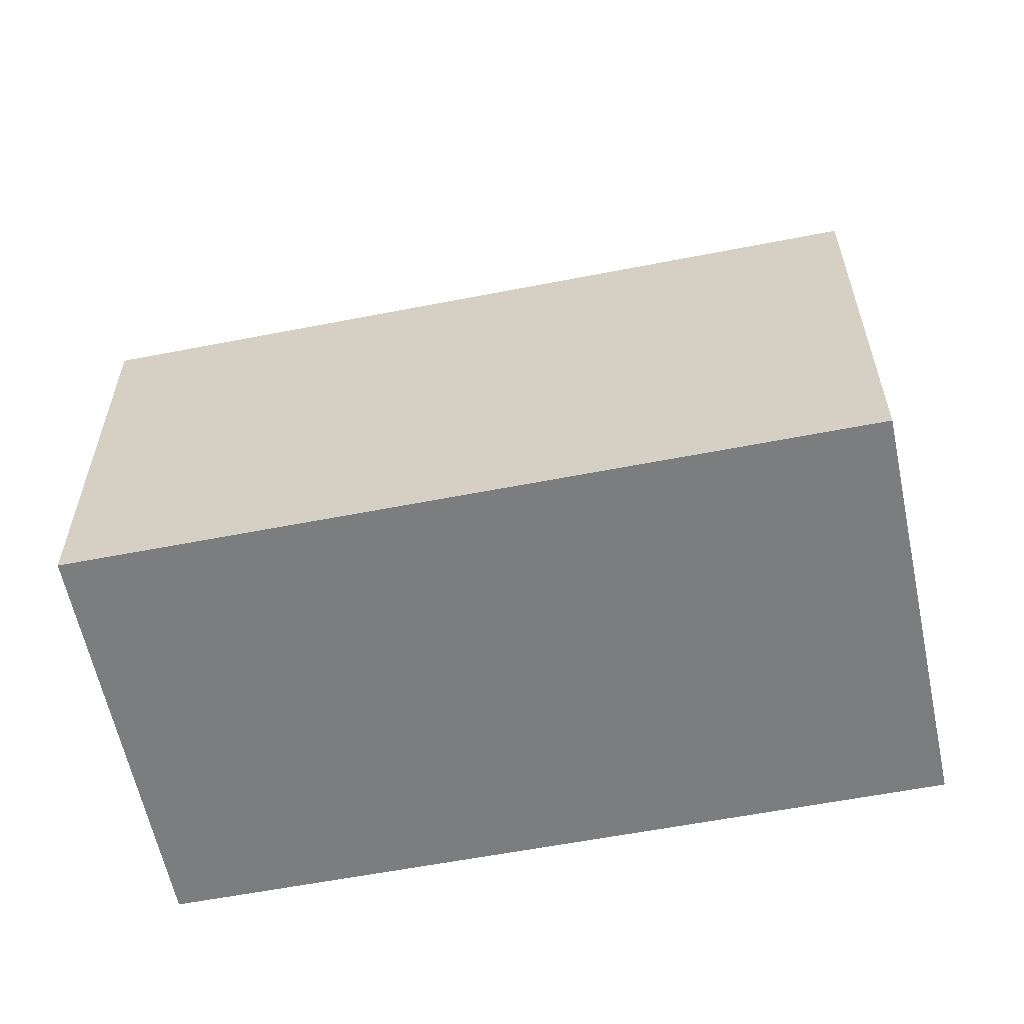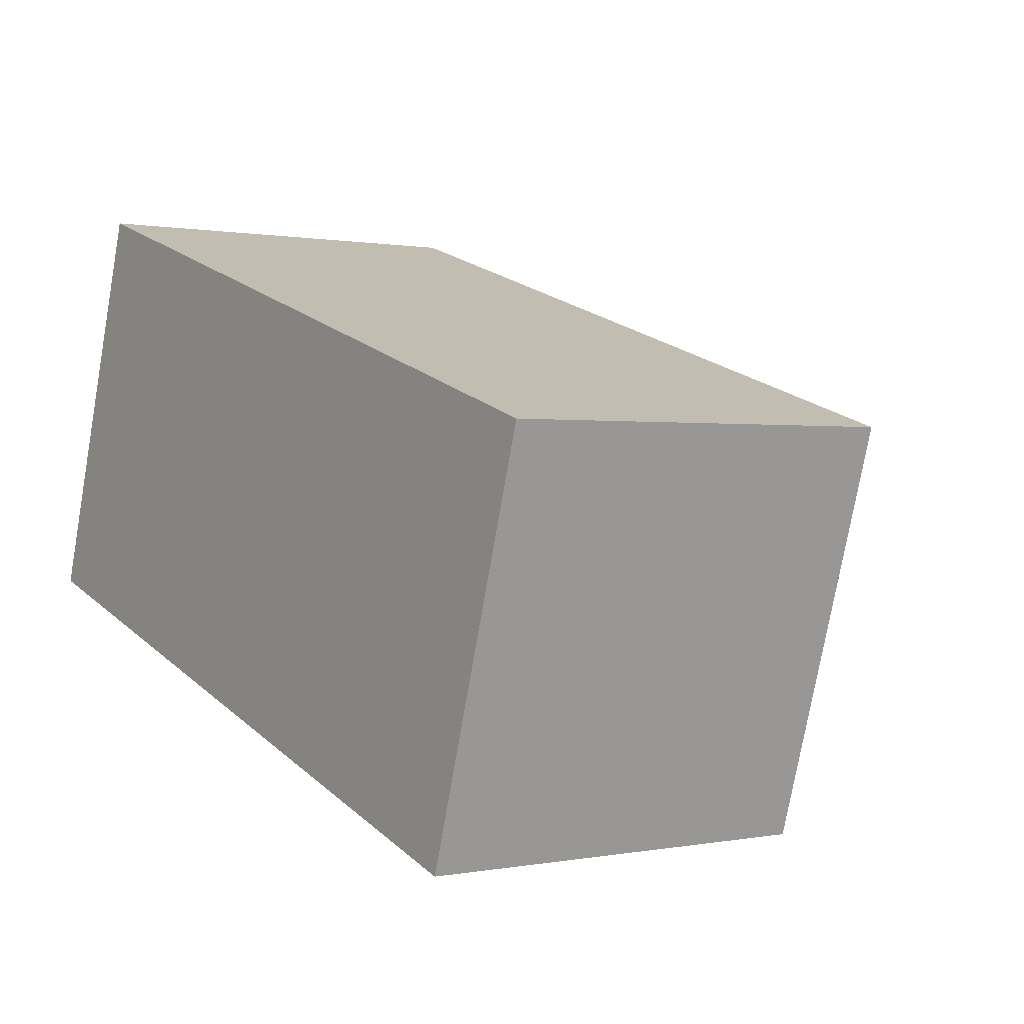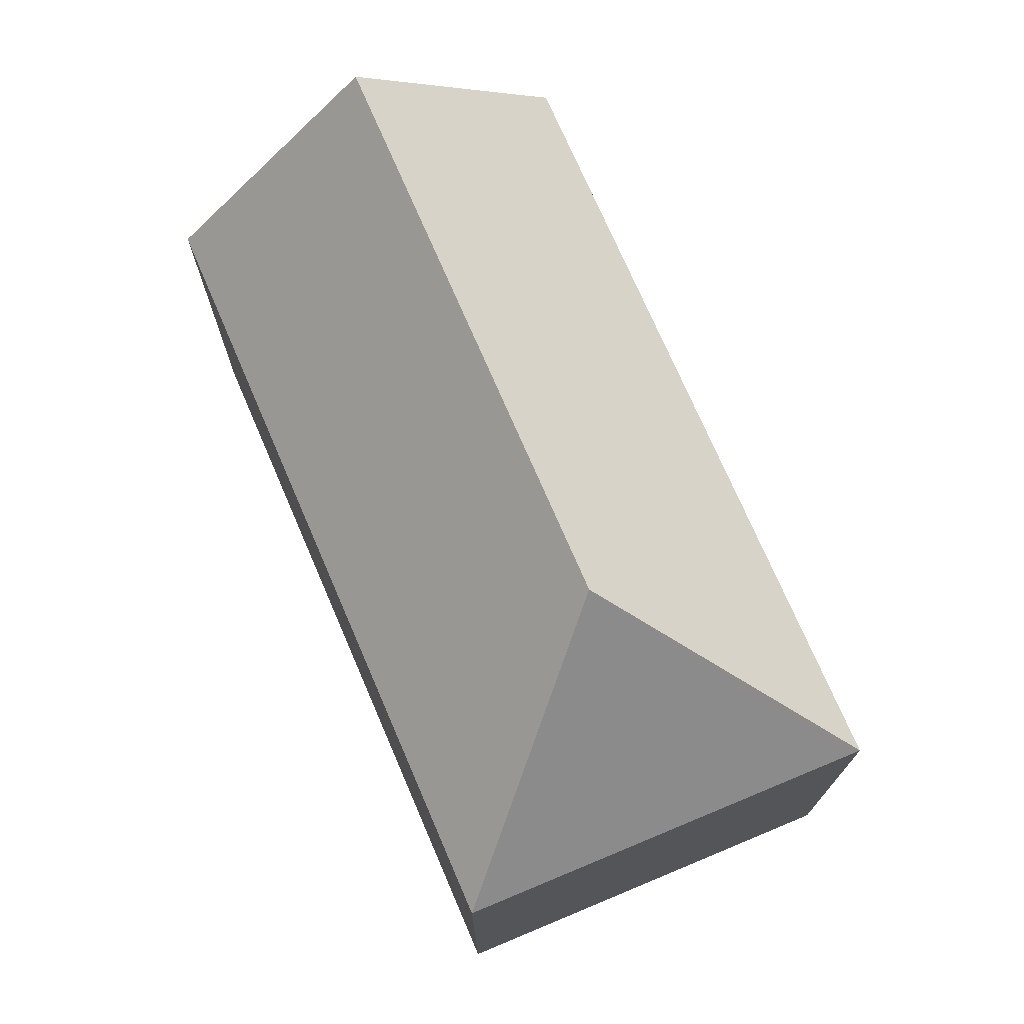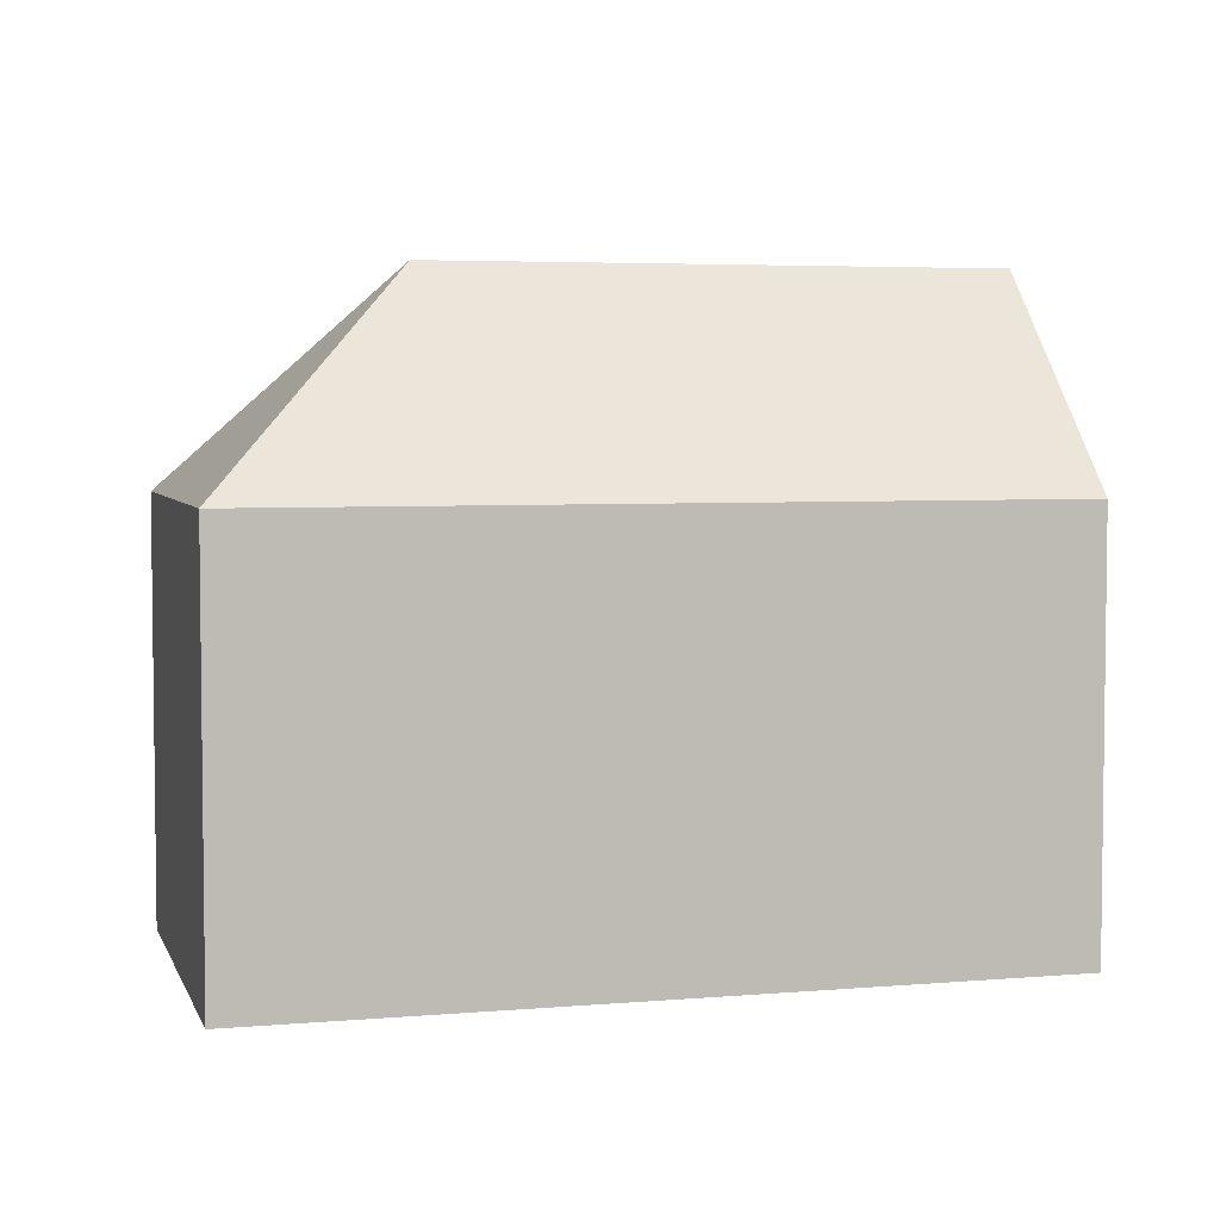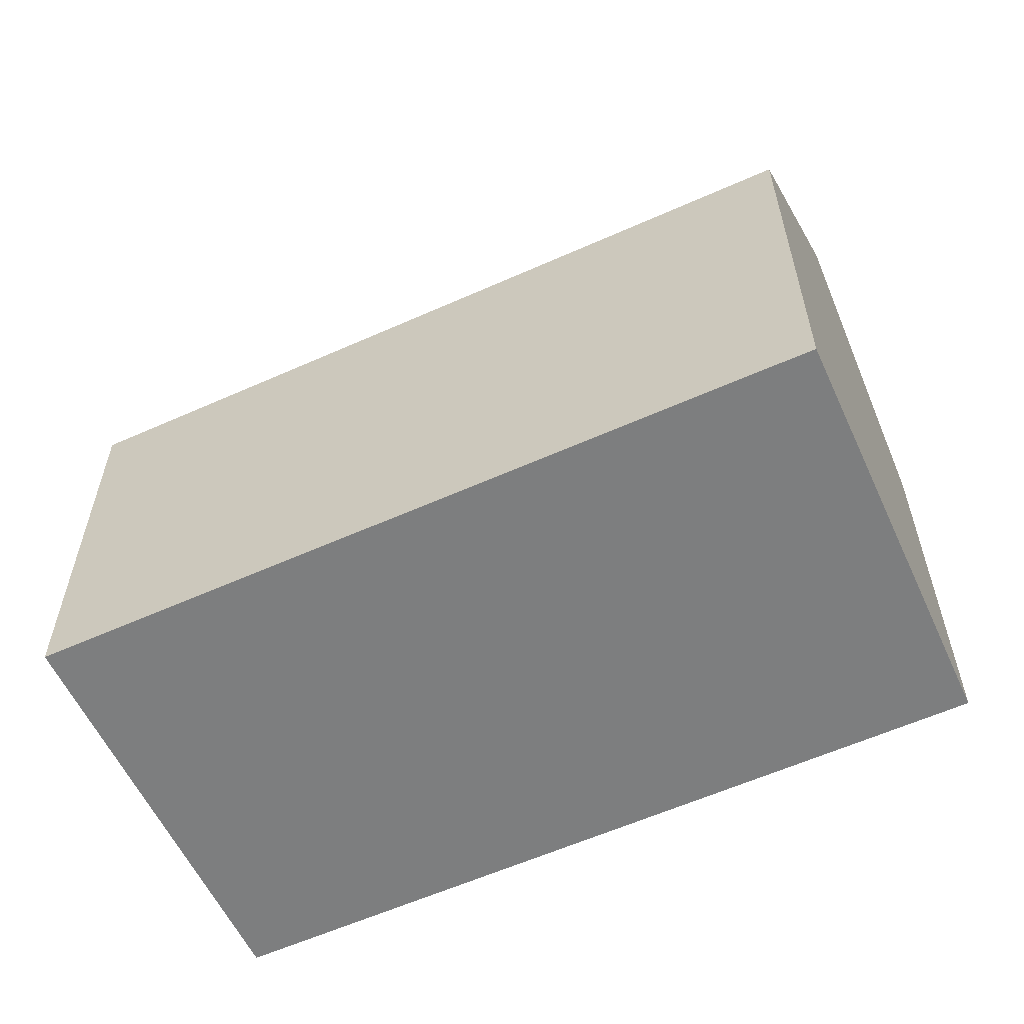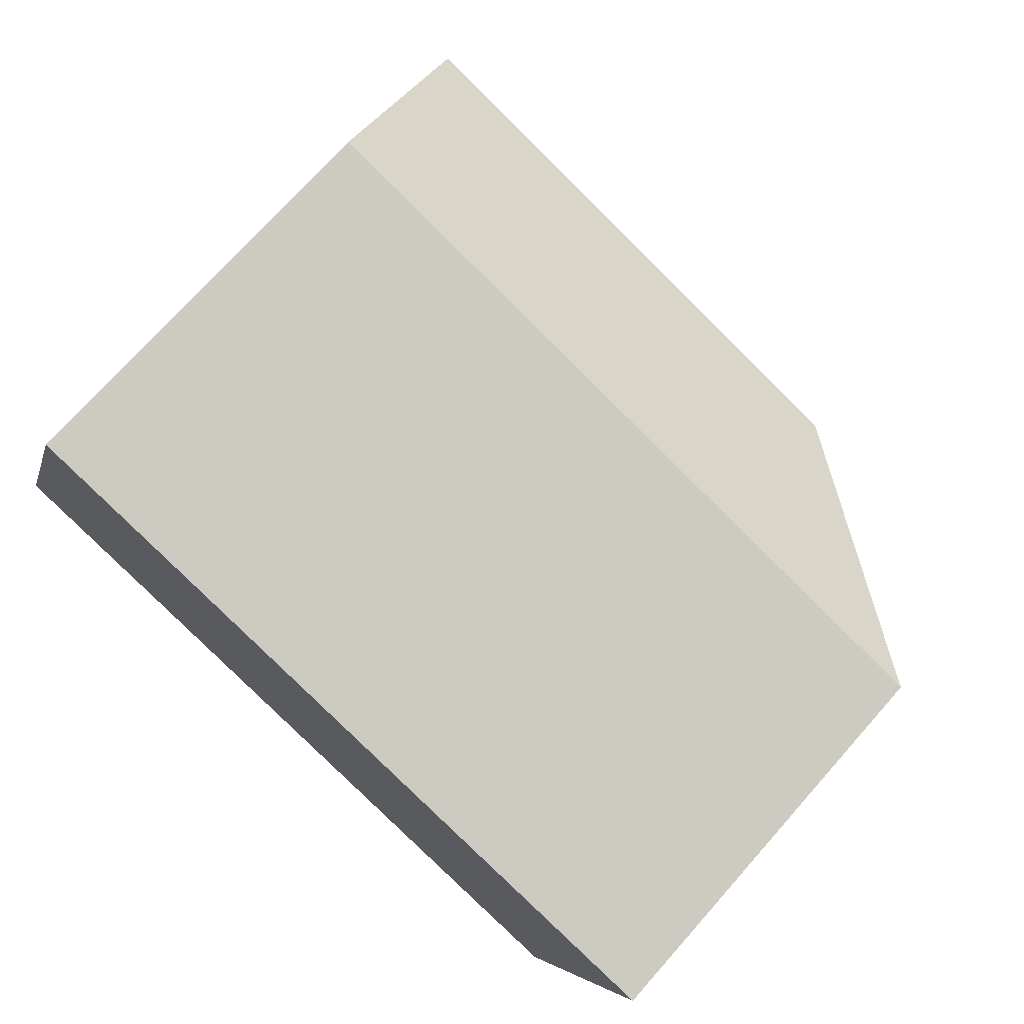
<metadata>
{"format":"obj","ext":"obj","renderer":"f3d","projection":"perspective","resolution":1024,"background":"white","views":[{"elev":-59.0,"azim":29.0,"up":"+Y"},{"elev":0.5,"azim":53.9,"up":"+Z"},{"elev":73.4,"azim":84.3,"up":"+Y"},{"elev":4.5,"azim":-178.0,"up":"+Y"},{"elev":-59.3,"azim":-137.7,"up":"+Y"},{"elev":73.2,"azim":41.6,"up":"+Z"}]}
</metadata>
<code>
v  15.24 15.64 0.66
v  18.79 10.43 -5.663
v  18.71 10.43 -5.941
v  21.5 10.43 3.254
v  21.76 10.43 4.091
v  1.604 15.64 4.989
v  0 10.43 6.387e-16
v  3.11 10.75 9.672
v  3.208 10.43 9.977
v  10.68 10.43 7.605
v  13.22 10.43 6.799
v  3.208 -6.109e-16 9.977
v  10.68 -4.657e-16 7.605
v  13.22 -4.163e-16 6.799
v  21.76 -2.505e-16 4.091
v  21.5 -1.993e-16 3.254
v  18.79 3.468e-16 -5.663
v  18.71 3.638e-16 -5.941
v  0 0 0
v  3.11 -5.922e-16 9.672
v  1.604 -3.055e-16 4.989
g defaultobject
f 1 2 3
f 2 1 4
f 4 1 5
f 6 3 7
f 3 6 1
f 8 1 6
f 1 8 9
f 1 9 10
f 1 10 11
f 1 11 5
f 12 10 9
f 10 12 11
f 11 12 13
f 11 13 5
f 5 13 14
f 5 14 15
f 15 4 5
f 4 15 2
f 2 15 3
f 3 15 16
f 3 16 17
f 3 17 18
f 18 7 3
f 7 18 19
f 7 8 6
f 8 7 19
f 8 19 9
f 9 19 20
f 9 20 12
f 20 19 21
f 14 16 15
f 16 14 17
f 17 14 18
f 18 14 19
f 19 14 13
f 19 13 20
f 20 13 12
f 19 20 21

</code>
